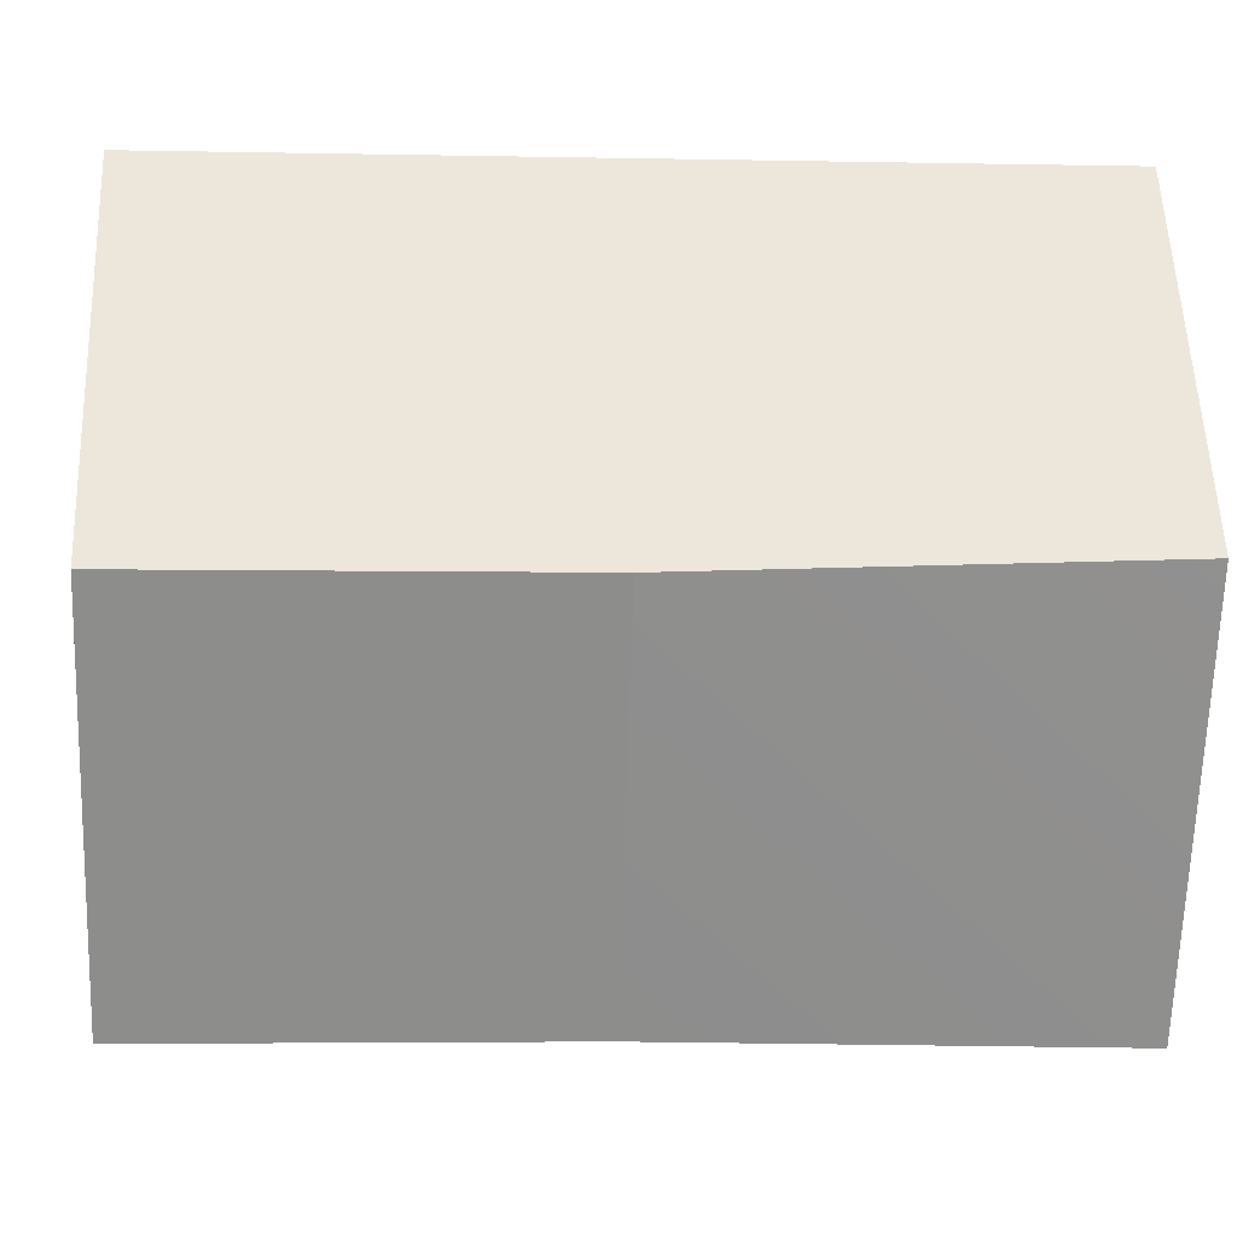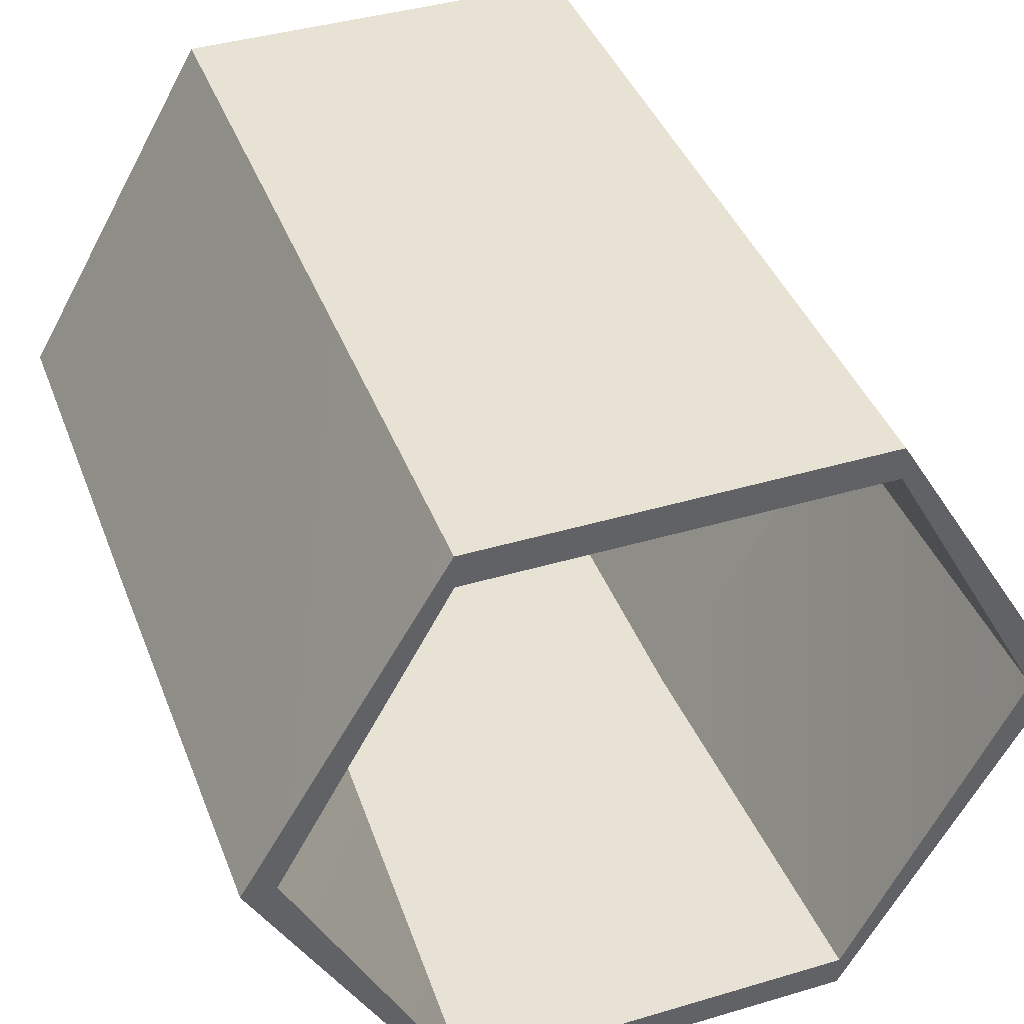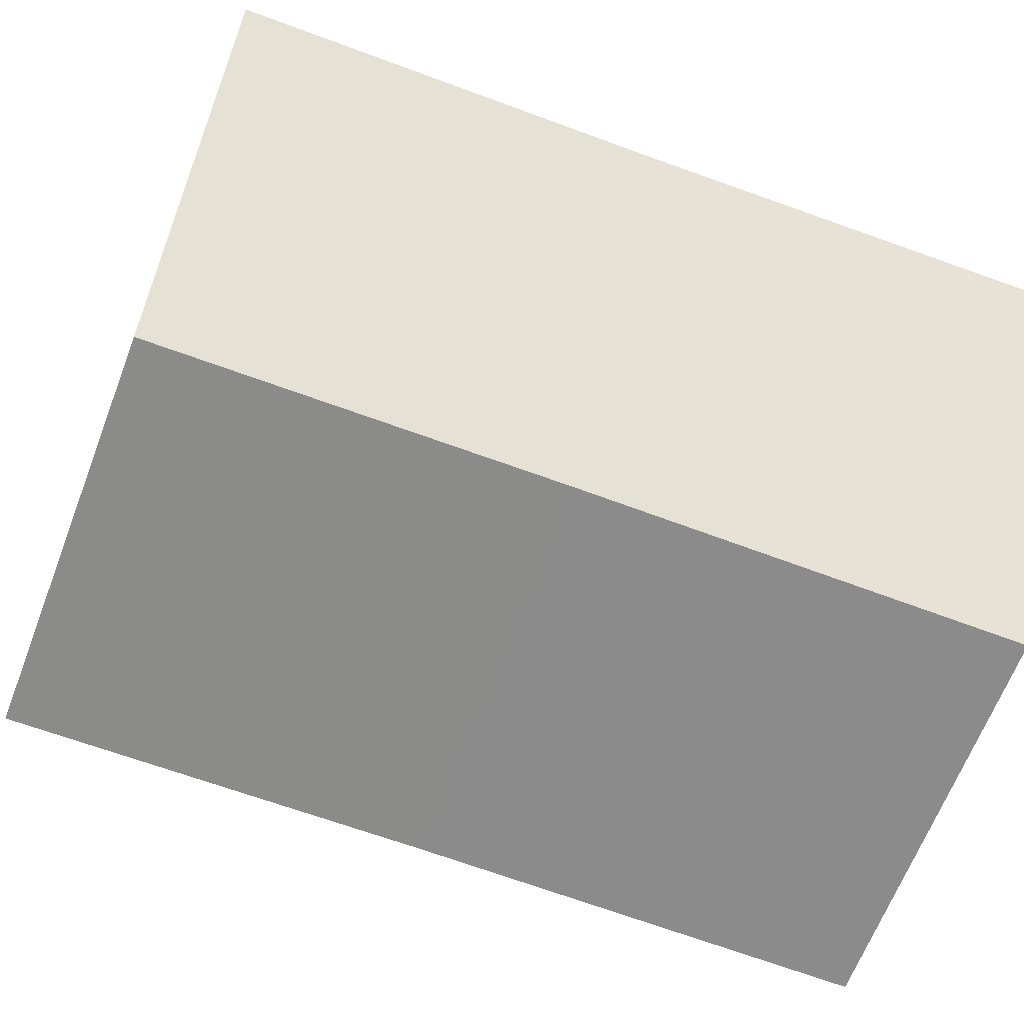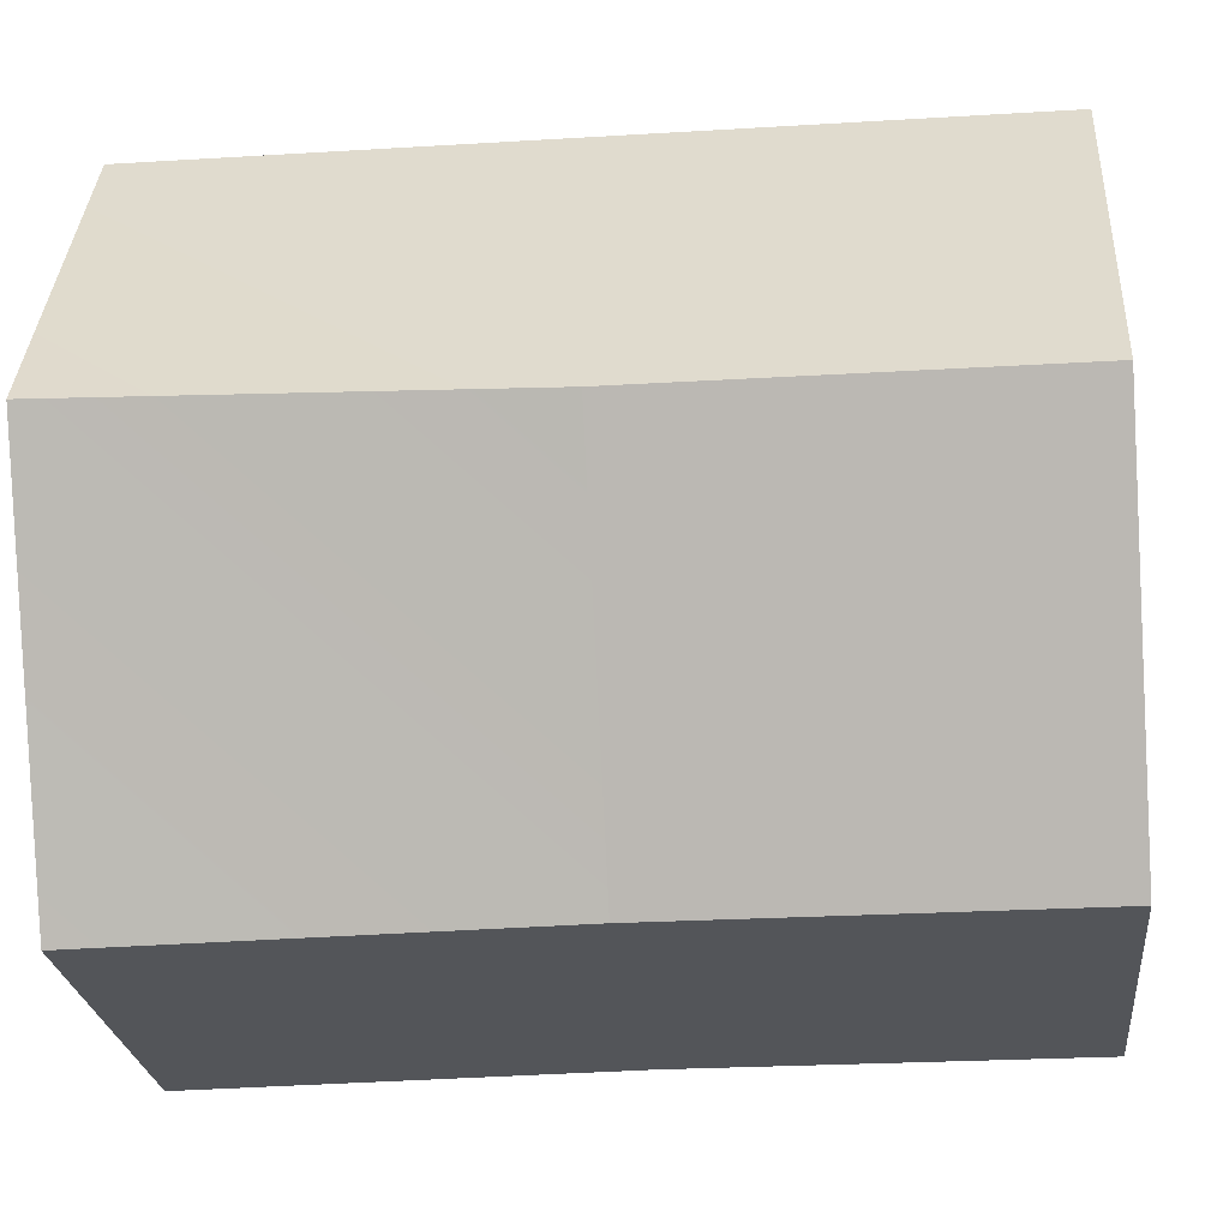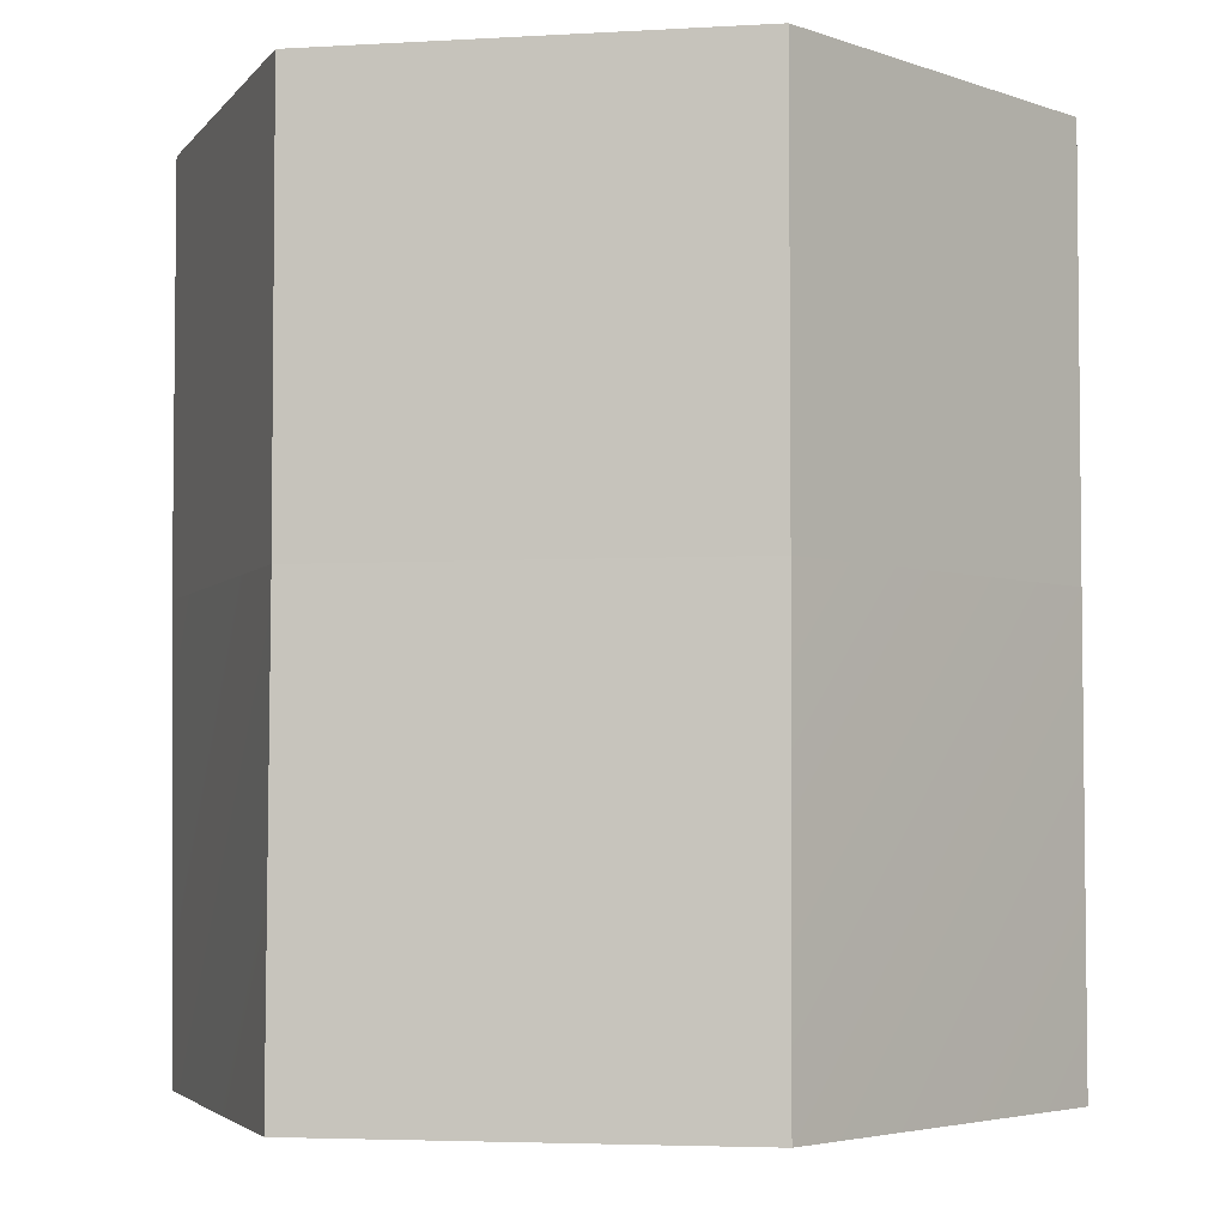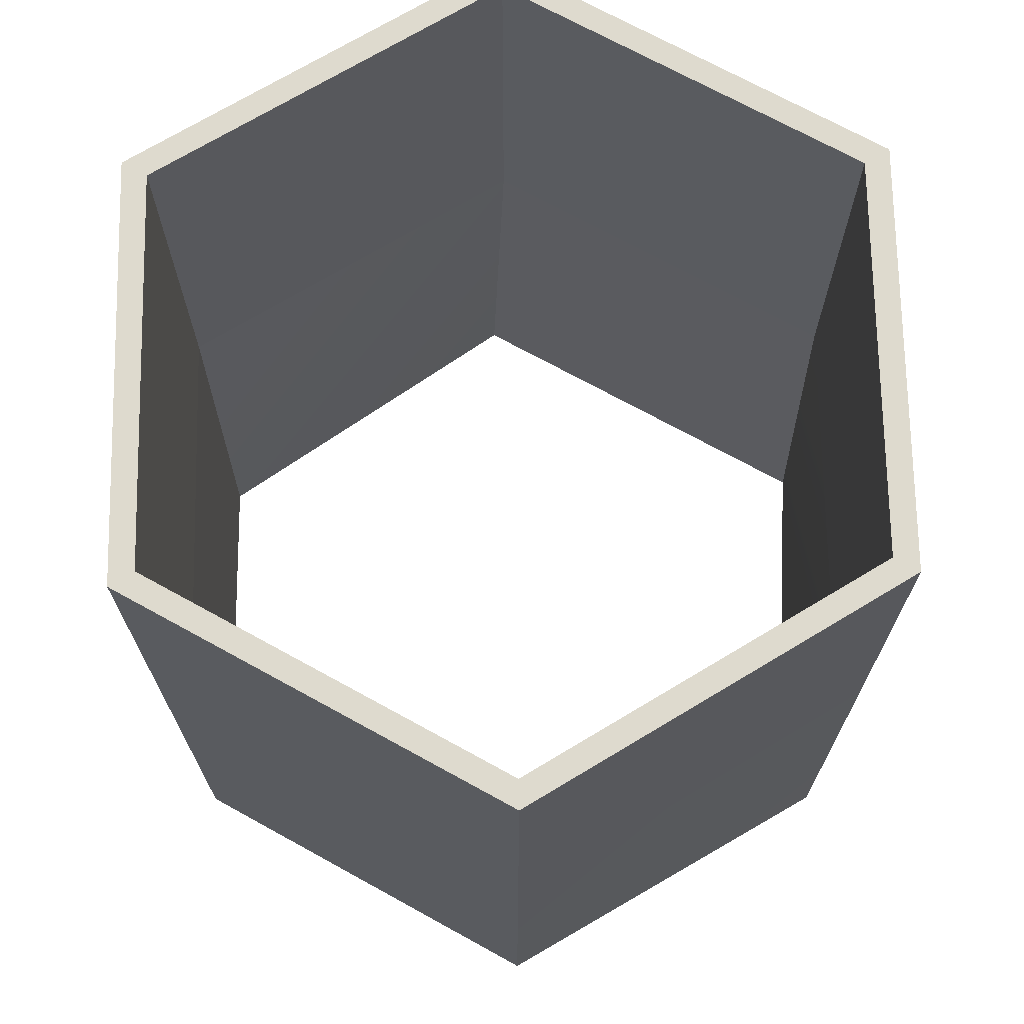
<metadata>
{"format":"obj","ext":"obj","renderer":"f3d","projection":"perspective","resolution":1024,"background":"white","views":[{"elev":-4.2,"azim":-94.0,"up":"+Z"},{"elev":40.8,"azim":-19.9,"up":"+Z"},{"elev":-63.7,"azim":-110.7,"up":"+Z"},{"elev":-24.2,"azim":95.8,"up":"+Z"},{"elev":-4.0,"azim":-169.1,"up":"+Y"},{"elev":71.1,"azim":28.9,"up":"+Y"}]}
</metadata>
<code>
g pb_Mesh406020
v 0 -0.25 2.339e-06
v -1.5 -0.25 -2.5
v 0 3 0
v -1.5 3 -2.598
v -1.25 -0.25 -2.5
v 0 -0.25 -0.25
v -1.3 3 -2.598
v 0.1 3 -0.1732
v 3 -0.25 2.339e-06
v 0 -0.25 2.339e-06
v 3 3 -2.384e-07
v 0 3 0
v 0 -0.25 -0.25
v 3 -0.25 -0.25
v 0.1 3 -0.1732
v 2.9 3 -0.1732
v 4.5 -0.25 -2.5
v 3 -0.25 2.339e-06
v 4.5 3 -2.598
v 3 3 -2.384e-07
v 3 -0.25 -0.25
v 4.25 -0.25 -2.5
v 2.9 3 -0.1732
v 4.3 3 -2.598
v 3 -0.25 -5.25
v 4.5 -0.25 -2.5
v 3 3 -5.196
v 4.5 3 -2.598
v 4.25 -0.25 -2.5
v 3 -0.25 -5
v 4.3 3 -2.598
v 2.9 3 -5.023
v 0 -0.25 -5.25
v 3 -0.25 -5.25
v 1.192e-07 3 -5.196
v 3 3 -5.196
v 3 -0.25 -5
v 0 -0.25 -5
v 2.9 3 -5.023
v 0.1 3 -5.023
v -1.5 -0.25 -2.5
v 0 -0.25 -5.25
v -1.5 3 -2.598
v 1.192e-07 3 -5.196
v 0 -0.25 -5
v -1.25 -0.25 -2.5
v 0.1 3 -5.023
v -1.3 3 -2.598
v 0 3 0
v -1.5 3 -2.598
v 0 6 0
v -1.5 6 -2.598
v -1.3 3 -2.598
v 0.1 3 -0.1732
v -1.3 6 -2.598
v 0.1 6 -0.1732
v 3 6 -2.384e-07
v 0 6 0
v 0.1 3 -0.1732
v 2.9 3 -0.1732
v 0.1 6 -0.1732
v 2.9 6 -0.1732
v 4.5 3 -2.598
v 3 3 -2.384e-07
v 4.5 6 -2.598
v 3 6 -2.384e-07
v 2.9 3 -0.1732
v 4.3 3 -2.598
v 2.9 6 -0.1732
v 4.3 6 -2.598
v 3 3 -5.196
v 4.5 3 -2.598
v 3 6 -5.196
v 4.5 6 -2.598
v 4.3 3 -2.598
v 2.9 3 -5.023
v 4.3 6 -2.598
v 2.9 6 -5.023
v 1.192e-07 3 -5.196
v 3 3 -5.196
v 1.192e-07 6 -5.196
v 3 6 -5.196
v 2.9 3 -5.023
v 0.1 3 -5.023
v 2.9 6 -5.023
v 0.1 6 -5.023
v -1.5 3 -2.598
v 1.192e-07 3 -5.196
v -1.5 6 -2.598
v 1.192e-07 6 -5.196
v 0.1 3 -5.023
v -1.3 3 -2.598
v 0.1 6 -5.023
v -1.3 6 -2.598
v -1.5 -0.25 -2.5
v 0 -0.25 2.339e-06
v -1.25 -0.25 -2.5
v 0 -0.25 -0.25
v 0 6 0
v -1.5 6 -2.598
v 0.1 6 -0.1732
v -1.3 6 -2.598
v 3 -0.25 2.339e-06
v 3 -0.25 -0.25
v 3 6 -2.384e-07
v 2.9 6 -0.1732
v 4.5 -0.25 -2.5
v 4.25 -0.25 -2.5
v 4.5 6 -2.598
v 4.3 6 -2.598
v 3 -0.25 -5.25
v 3 -0.25 -5
v 3 6 -5.196
v 2.9 6 -5.023
v 0 -0.25 -5.25
v 0 -0.25 -5
v 1.192e-07 6 -5.196
v 0.1 6 -5.023
g pb_Mesh406020_0
f 3 2 1
f 3 4 2
f 7 6 5
f 7 8 6
f 11 10 9
f 11 12 10
f 15 14 13
f 15 16 14
f 19 18 17
f 19 20 18
f 23 22 21
f 23 24 22
f 27 26 25
f 27 28 26
f 31 30 29
f 31 32 30
f 35 34 33
f 35 36 34
f 39 38 37
f 39 40 38
f 43 42 41
f 43 44 42
f 47 46 45
f 47 48 46
f 51 50 49
f 51 52 50
f 55 54 53
f 55 56 54
f 57 12 11
f 57 58 12
f 61 60 59
f 61 62 60
f 65 64 63
f 65 66 64
f 69 68 67
f 69 70 68
f 73 72 71
f 73 74 72
f 77 76 75
f 77 78 76
f 81 80 79
f 81 82 80
f 85 84 83
f 85 86 84
f 89 88 87
f 89 90 88
f 93 92 91
f 93 94 92
f 97 96 95
f 97 98 96
f 101 100 99
f 101 102 100
f 98 103 96
f 98 104 103
f 106 99 105
f 106 101 99
f 104 107 103
f 104 108 107
f 110 105 109
f 110 106 105
f 108 111 107
f 108 112 111
f 114 109 113
f 114 110 109
f 112 115 111
f 112 116 115
f 118 113 117
f 118 114 113
f 116 95 115
f 116 97 95
f 102 117 100
f 102 118 117

</code>
